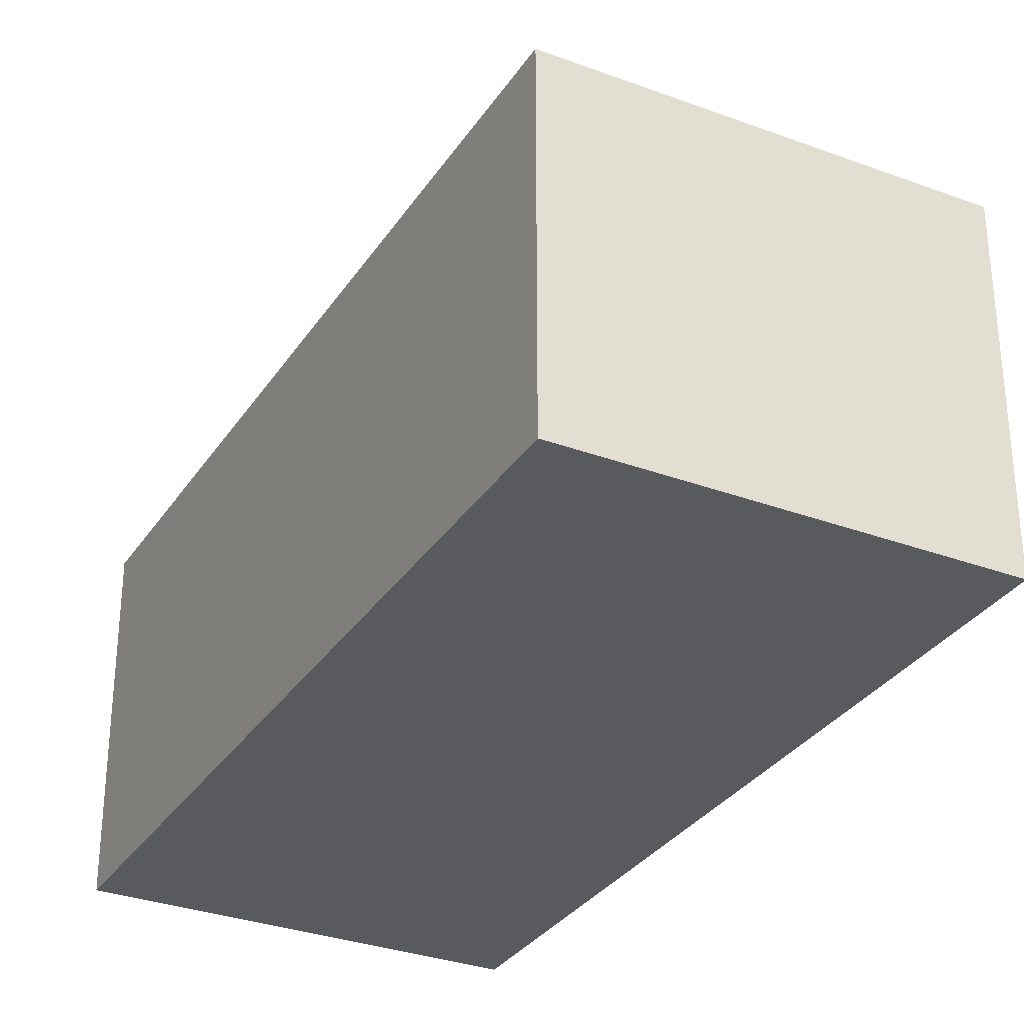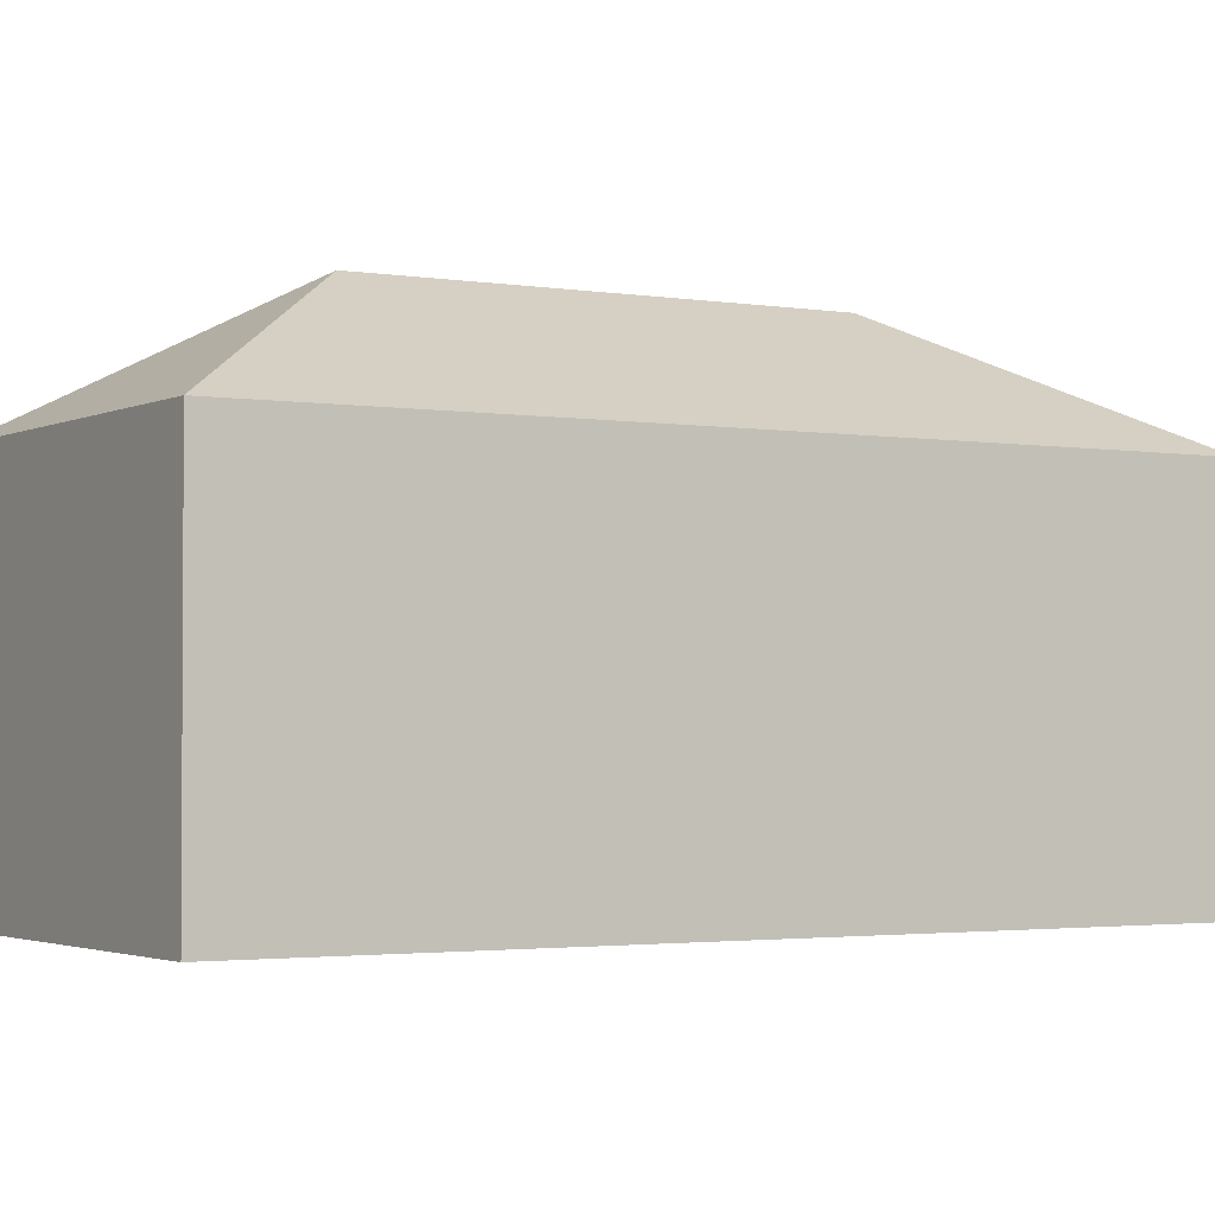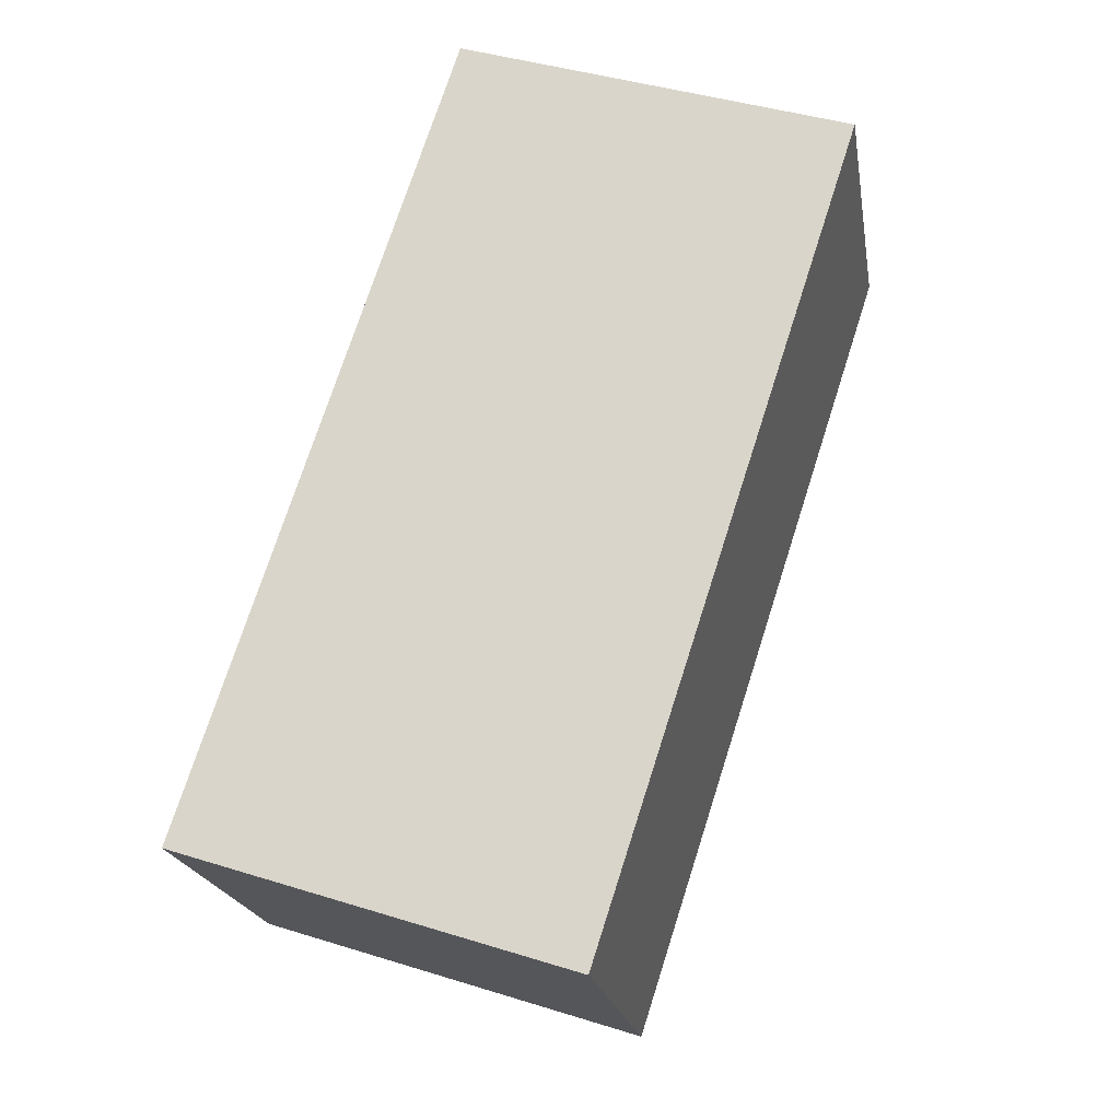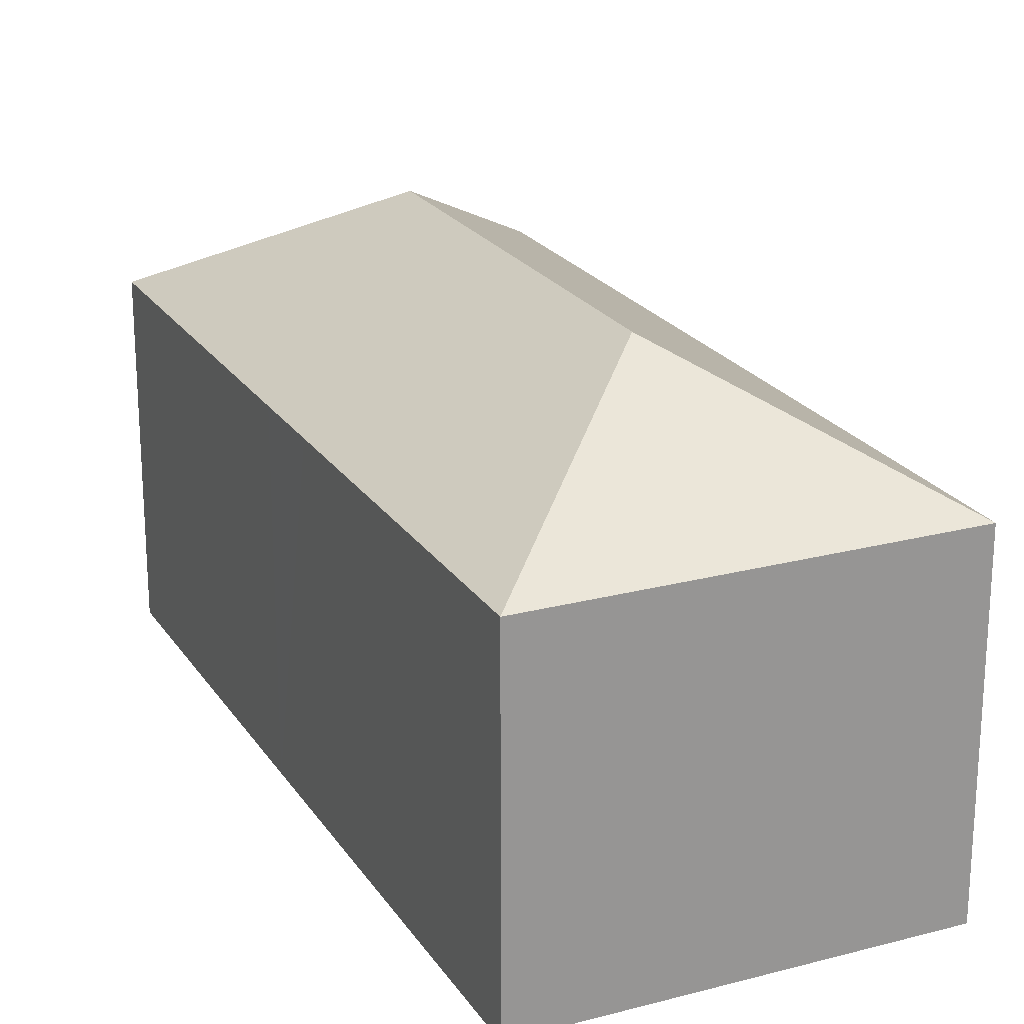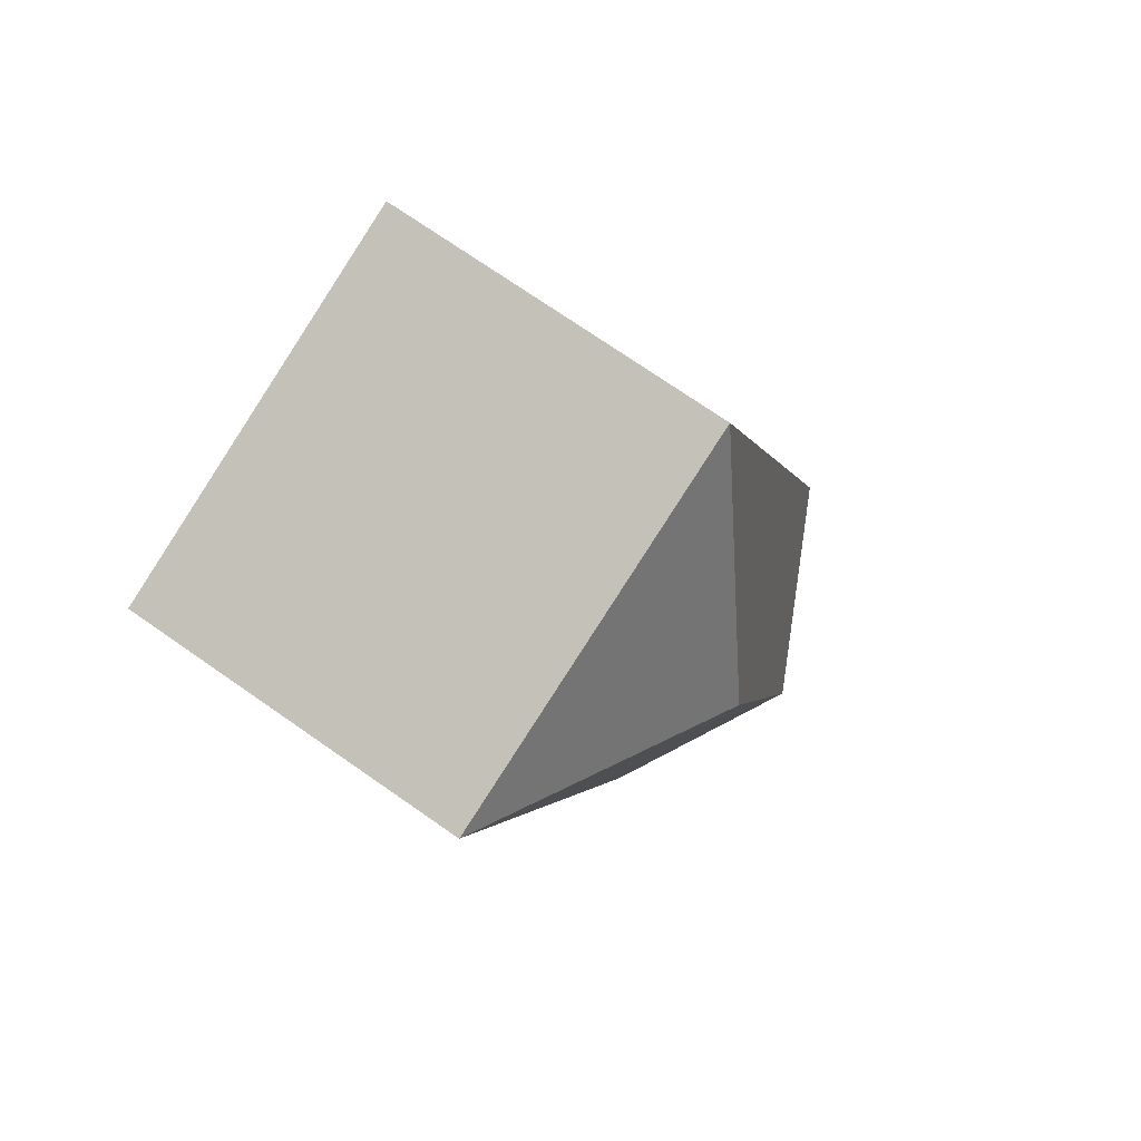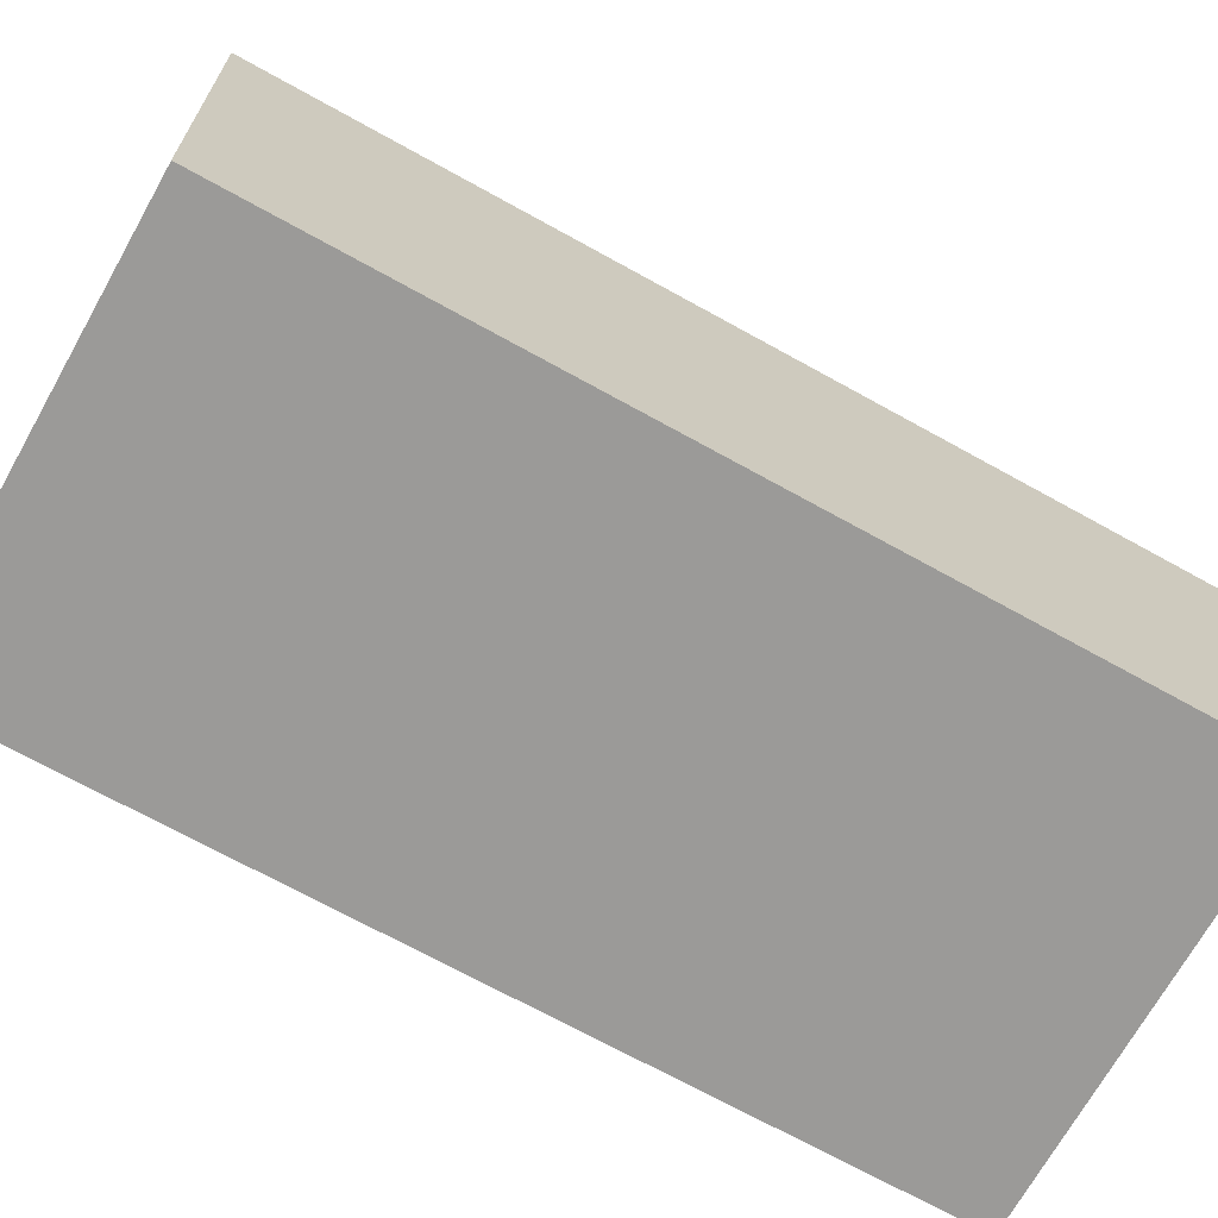
<metadata>
{"format":"obj","ext":"obj","renderer":"f3d","projection":"perspective","resolution":1024,"background":"white","views":[{"elev":-31.6,"azim":170.2,"up":"+Y"},{"elev":-2.3,"azim":-103.1,"up":"+Y"},{"elev":-20.3,"azim":9.4,"up":"+Z"},{"elev":22.2,"azim":-6.7,"up":"+Y"},{"elev":73.5,"azim":124.8,"up":"+Z"},{"elev":-69.3,"azim":78.8,"up":"+Y"}]}
</metadata>
<code>
v  6.851 12.34 3.498
v  17.34 9.21 18.21
v  10.35 9.209 -3.354
v  10.49 12.34 14.71
v  6.988 9.209 21.56
v  0 9.209 5.639e-16
v  3.128 9.209 9.653
v  3.827 9.21 11.81
v  0 0 0
v  3.128 -5.911e-16 9.653
v  3.827 -7.231e-16 11.81
v  6.988 -1.32e-15 21.56
v  17.34 -1.115e-15 18.21
v  10.35 2.054e-16 -3.354
g defaultobject
f 1 2 3
f 2 1 4
f 4 5 2
f 1 3 6
f 7 1 6
f 1 7 4
f 4 7 8
f 4 8 5
f 9 7 6
f 7 9 10
f 7 10 8
f 8 10 5
f 5 10 11
f 5 11 12
f 5 13 2
f 13 5 12
f 13 3 2
f 3 13 14
f 14 6 3
f 6 14 9
f 11 13 12
f 13 11 14
f 14 11 10
f 14 10 9

</code>
